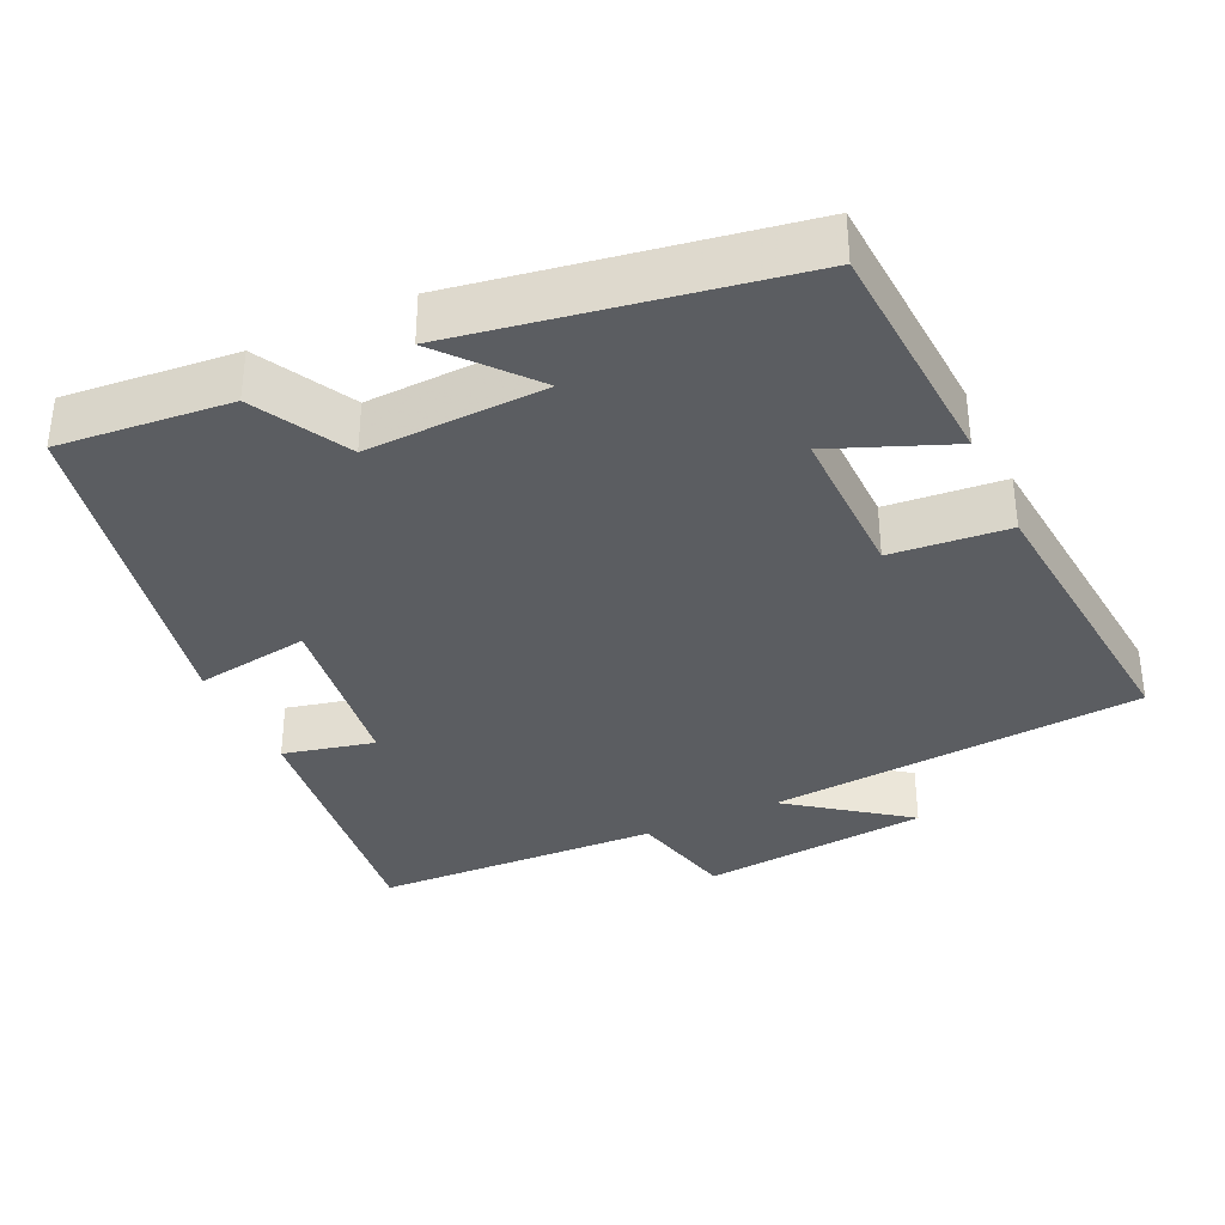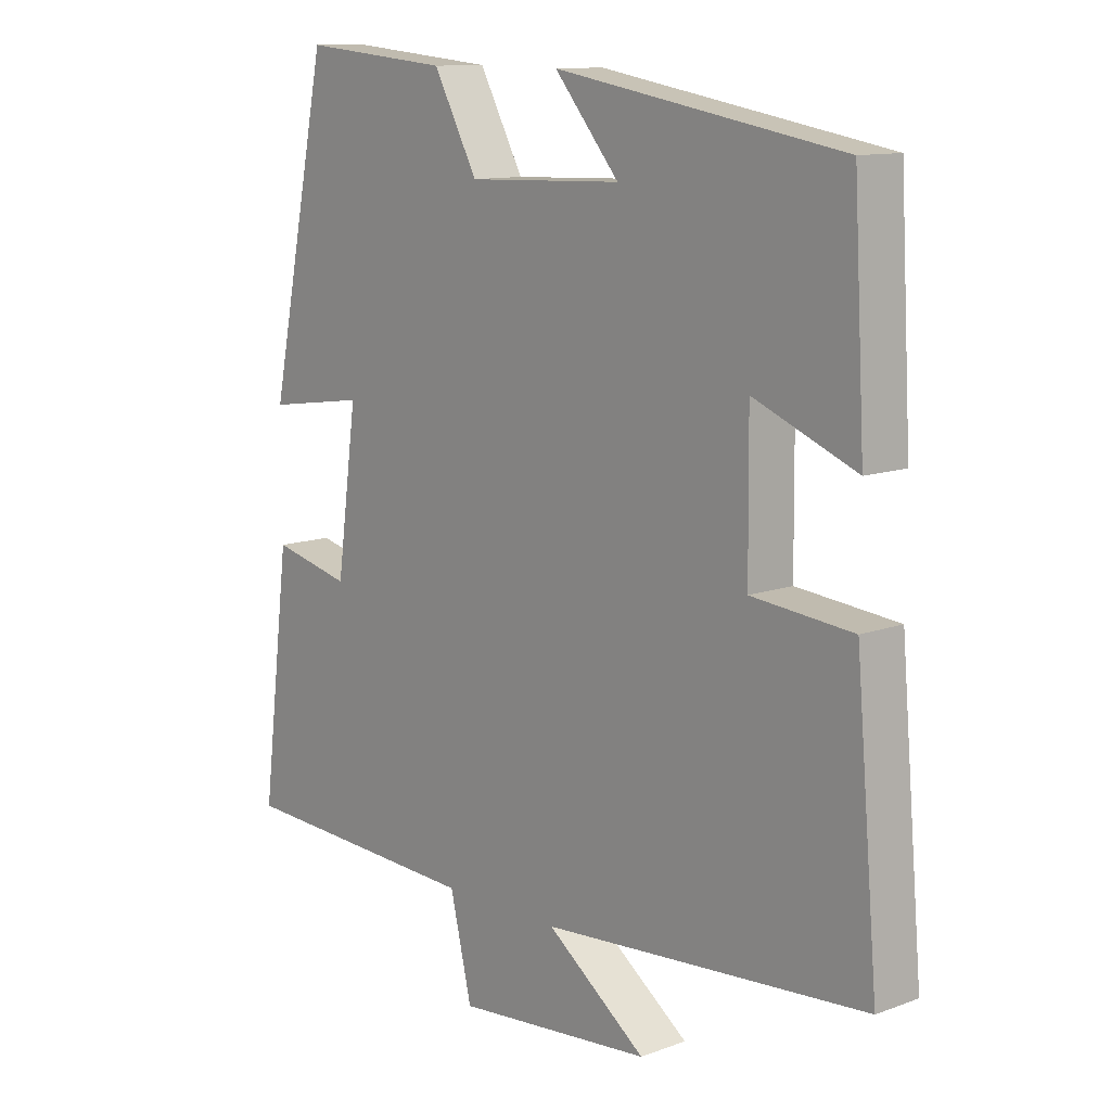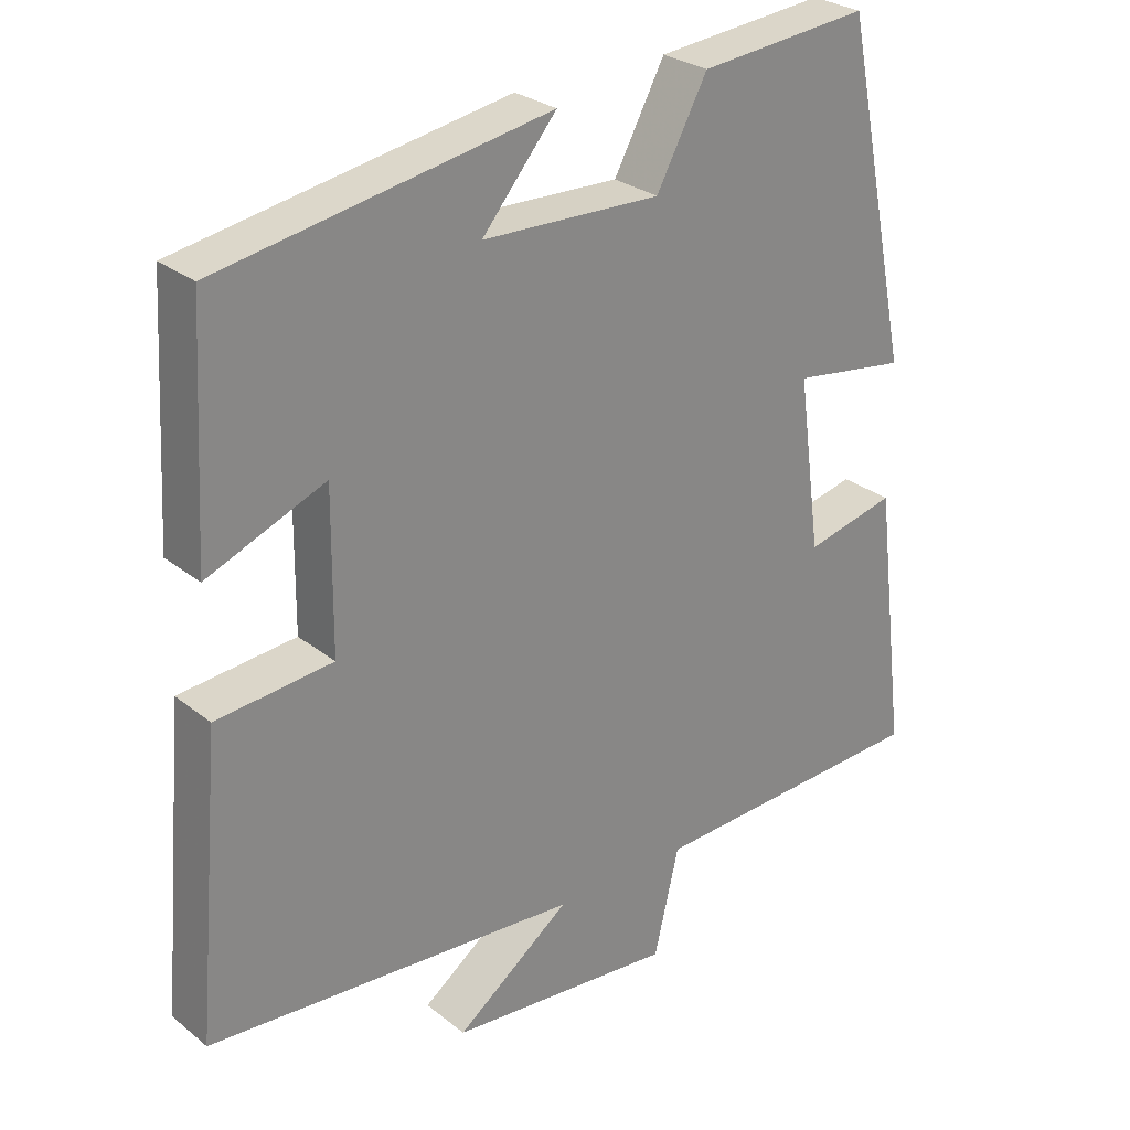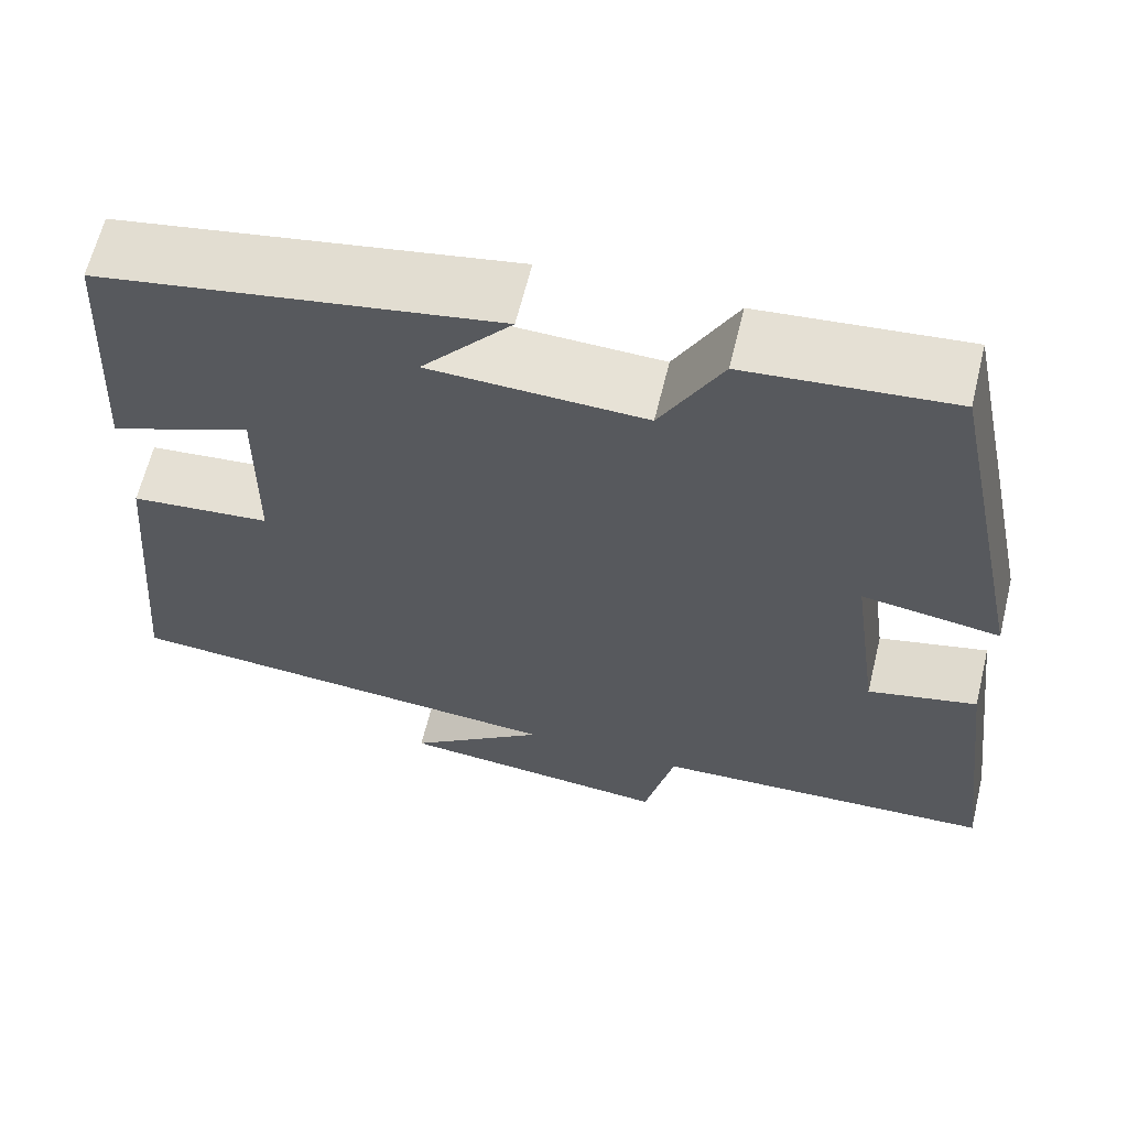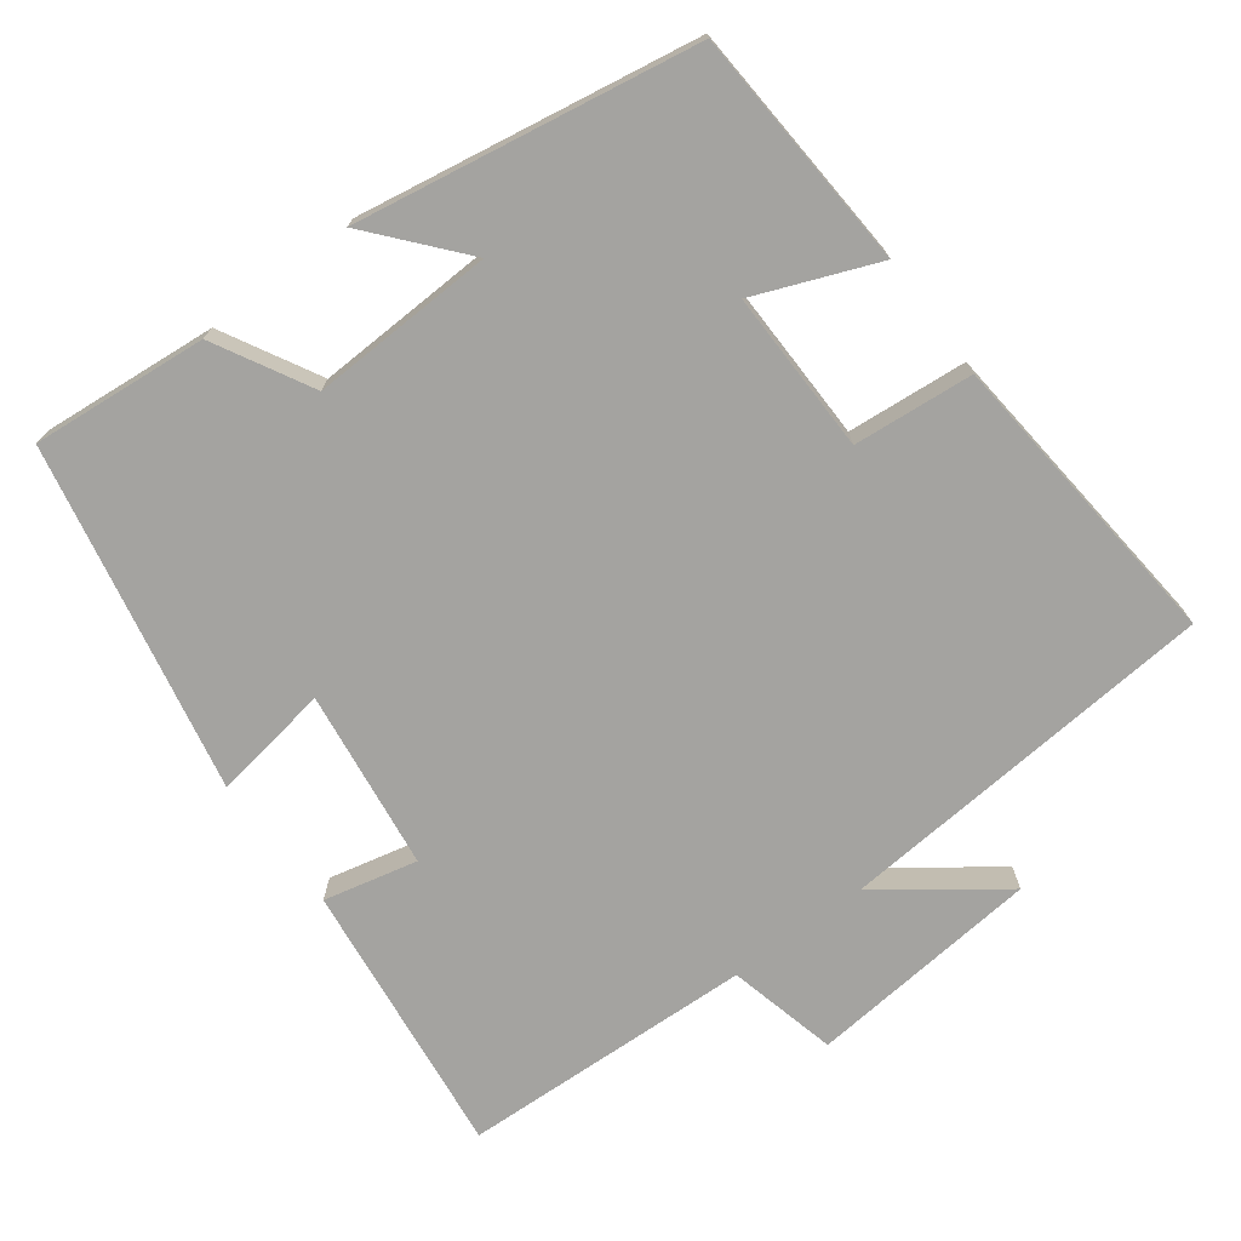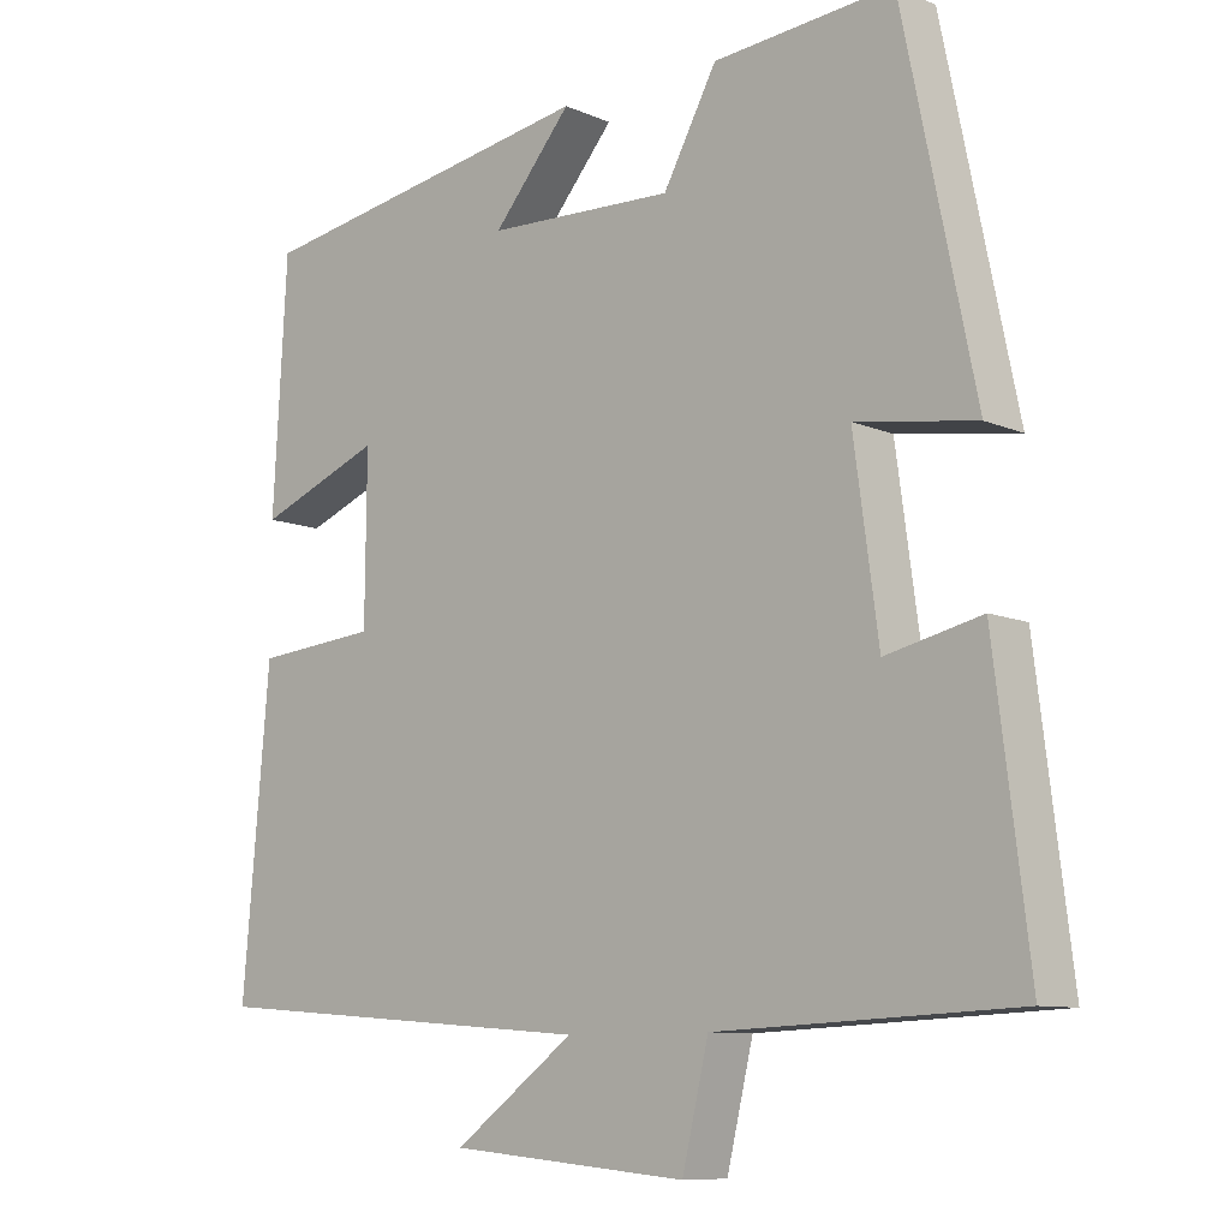
<metadata>
{"format":"obj","ext":"obj","renderer":"f3d","projection":"perspective","resolution":1024,"background":"white","views":[{"elev":-35.4,"azim":25.2,"up":"+Y"},{"elev":11.6,"azim":48.4,"up":"+Z"},{"elev":27.7,"azim":140.2,"up":"+Z"},{"elev":63.3,"azim":-166.3,"up":"+Z"},{"elev":-73.0,"azim":37.1,"up":"+Y"},{"elev":-9.4,"azim":-138.4,"up":"+Z"}]}
</metadata>
<code>
v 0.482 0.07 0.422
v 0.5 0.07 0.103
v 0.34 0.07 0.168
v 0.342 0.07 -0.046
v 0.5 0.07 -0.061
v 0.535 0.07 -0.461
v 0.027 0.07 -0.5
v 0.183 0.07 -0.616
v -0.125 0.07 -0.644
v -0.159 0.07 -0.5
v -0.545 0.07 -0.482
v -0.5 0.07 -0.118
v -0.377 0.07 -0.147
v -0.345 0.07 0.089
v -0.5 0.07 0.066
v -0.406 0.07 0.522
v -0.175 0.07 0.5
v -0.106 0.07 0.372
v 0.136 0.07 0.38
v 0.035 0.07 0.5
v 0.482 0 0.422
v 0.5 0 0.103
v 0.34 0 0.168
v 0.342 0 -0.046
v 0.5 0 -0.061
v 0.535 0 -0.461
v 0.027 0 -0.5
v 0.183 0 -0.616
v -0.125 0 -0.644
v -0.159 0 -0.5
v -0.545 0 -0.482
v -0.5 0 -0.118
v -0.377 0 -0.147
v -0.345 0 0.089
v -0.5 0 0.066
v -0.406 0 0.522
v -0.175 0 0.5
v -0.106 0 0.372
v 0.136 0 0.38
v 0.035 0 0.5
f 1 2 3
f 20 1 3
f 19 20 3
f 18 19 3 4
f 16 17 18
f 15 16 18
f 14 15 18
f 13 14 18 4
f 10 11 12 13
f 5 6 7
f 4 5 7
f 13 4 7
f 10 13 7
f 7 8 9 10
f 23 22 21
f 23 21 40
f 23 40 39
f 24 23 39 38
f 38 37 36
f 38 36 35
f 38 35 34
f 24 38 34 33
f 33 32 31 30
f 27 26 25
f 27 25 24
f 27 24 33
f 27 33 30
f 30 29 28 27
f 1 21 22 2
f 2 22 23 3
f 3 23 24 4
f 4 24 25 5
f 5 25 26 6
f 6 26 27 7
f 7 27 28 8
f 8 28 29 9
f 9 29 30 10
f 10 30 31 11
f 11 31 32 12
f 12 32 33 13
f 13 33 34 14
f 14 34 35 15
f 15 35 36 16
f 16 36 37 17
f 17 37 38 18
f 18 38 39 19
f 19 39 40 20
f 20 40 21 1

</code>
